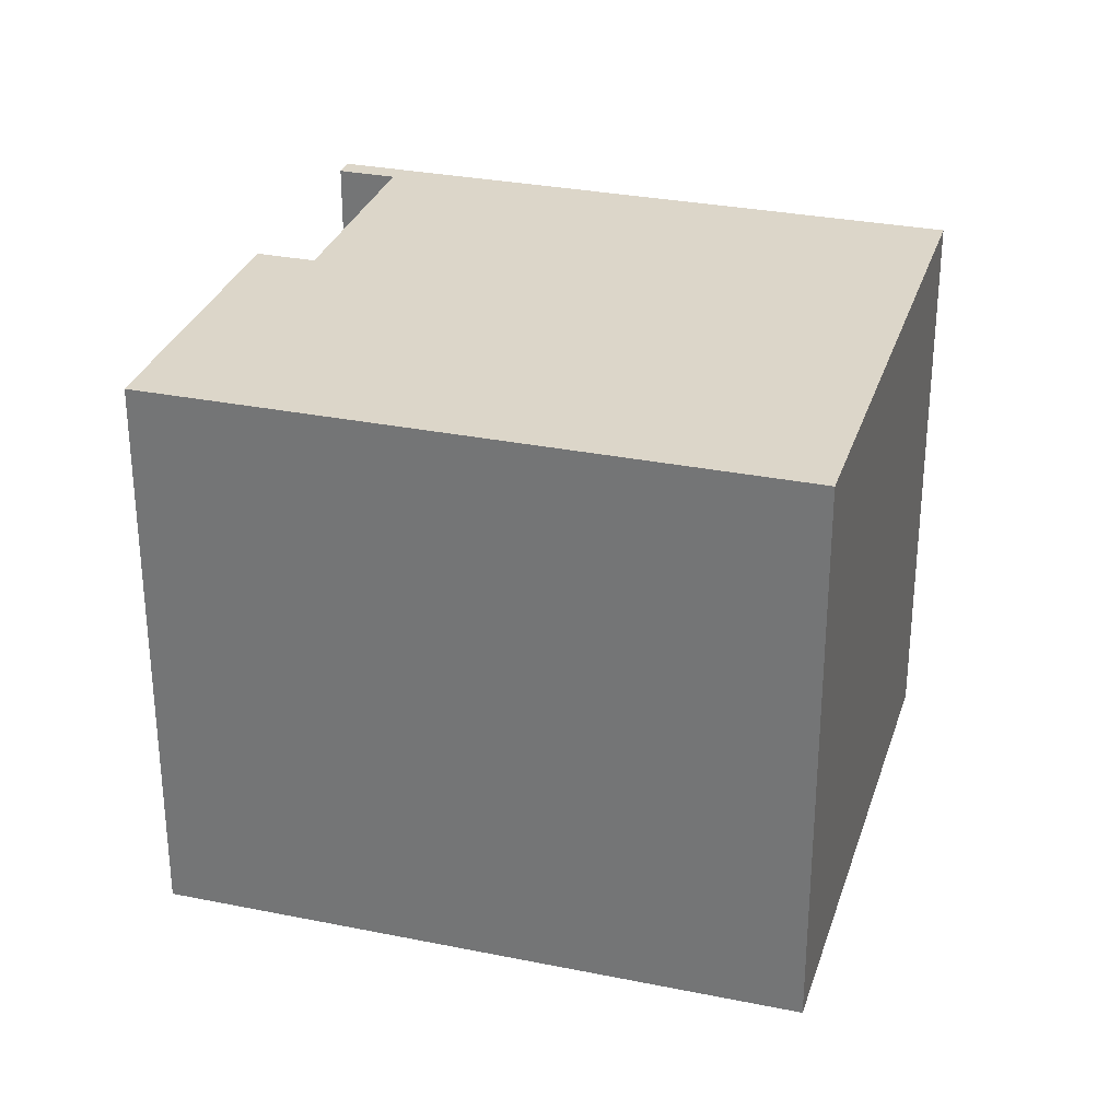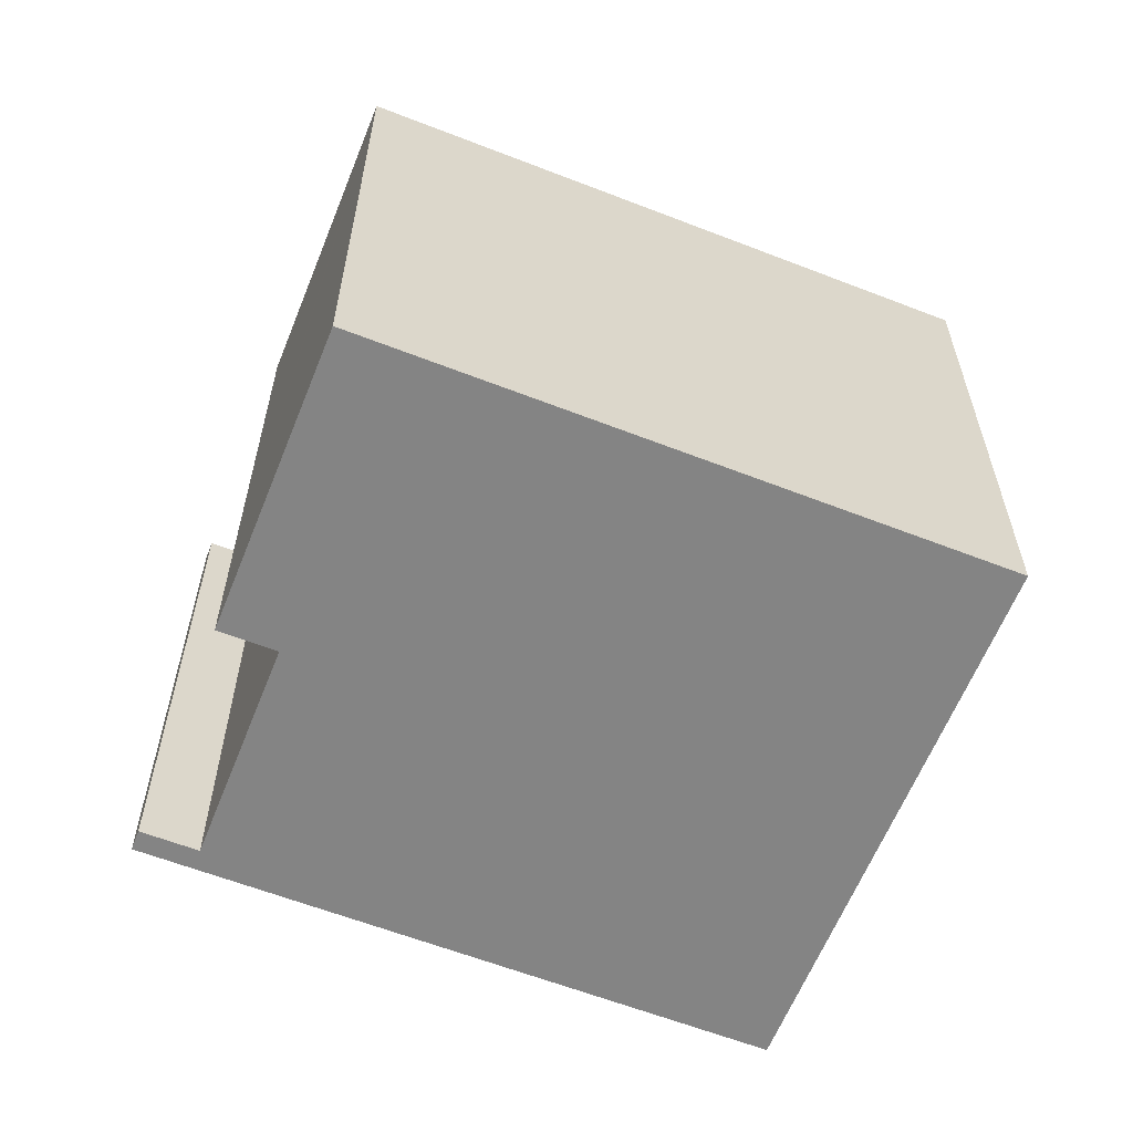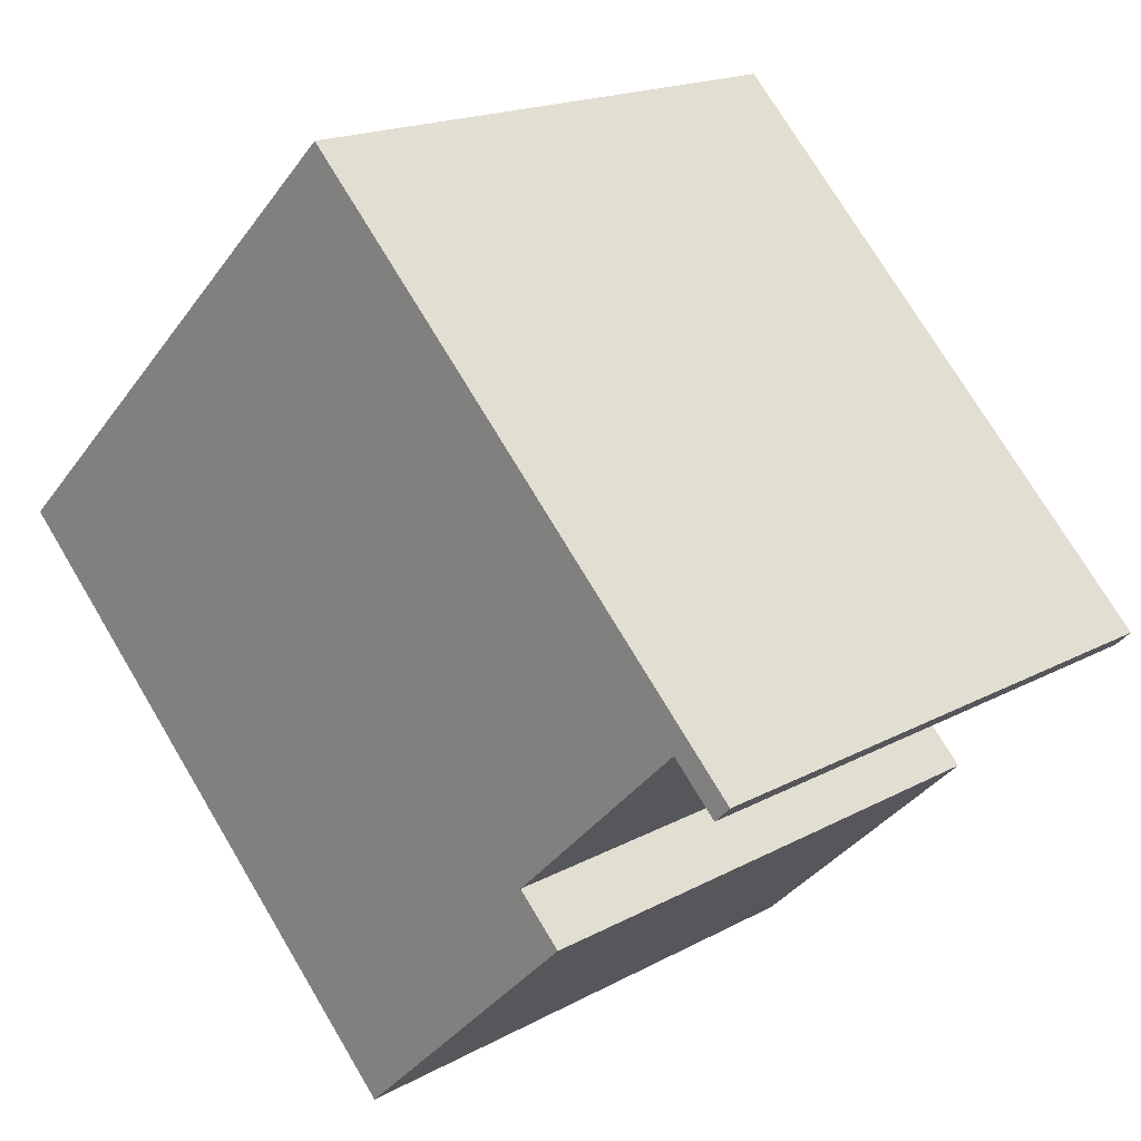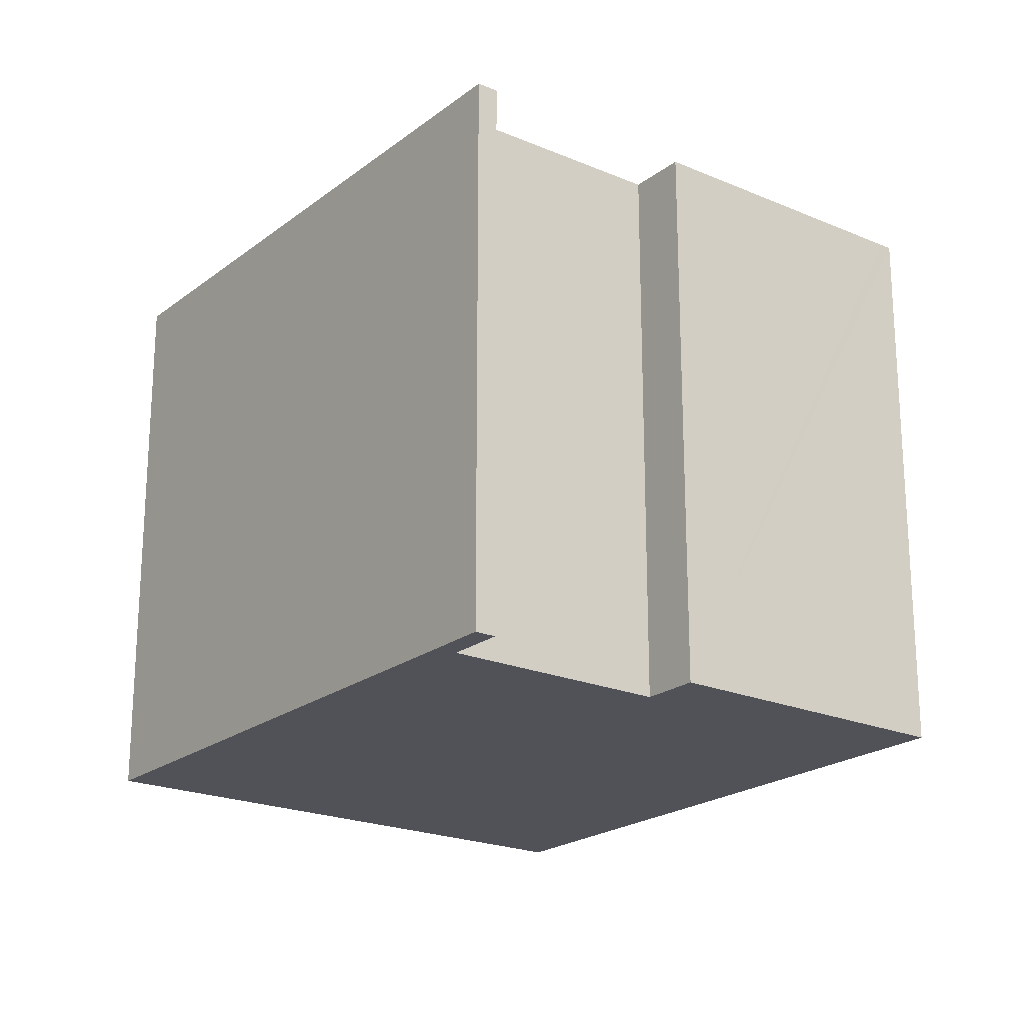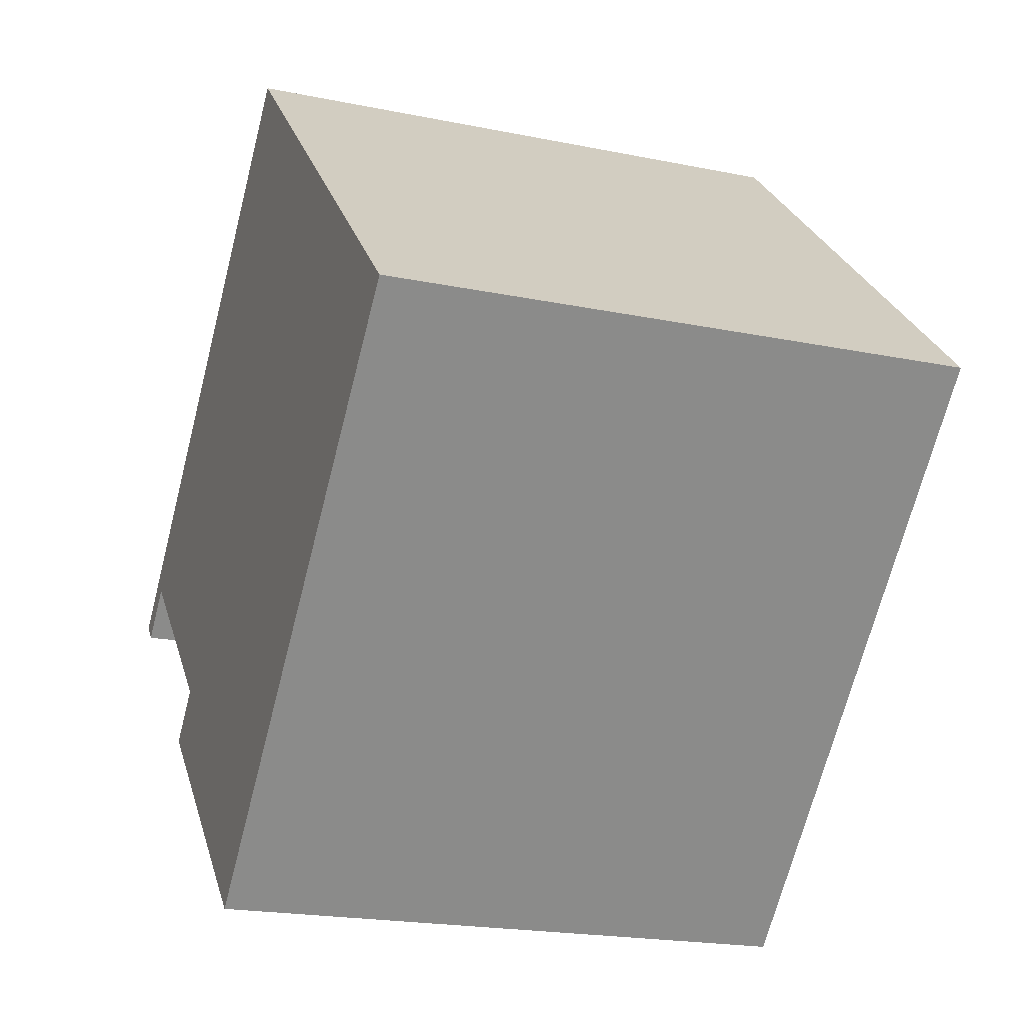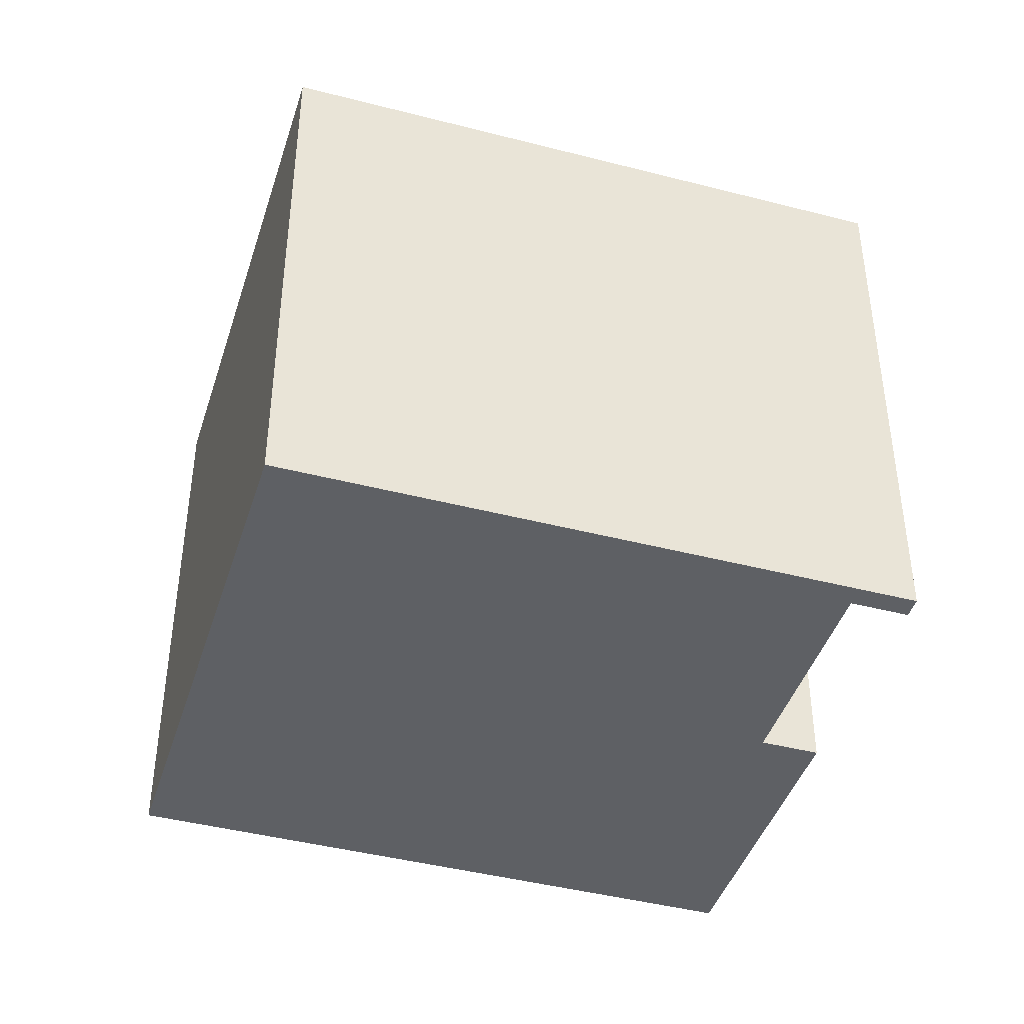
<metadata>
{"format":"obj","ext":"obj","renderer":"f3d","projection":"perspective","resolution":1024,"background":"white","views":[{"elev":30.2,"azim":-117.9,"up":"+Y"},{"elev":-61.3,"azim":-156.0,"up":"+Y"},{"elev":17.6,"azim":42.9,"up":"+Z"},{"elev":-21.4,"azim":98.6,"up":"+Y"},{"elev":-20.1,"azim":-110.7,"up":"+Z"},{"elev":-43.0,"azim":28.5,"up":"+Y"}]}
</metadata>
<code>
v  7.636 9.391 -7.516
v  10.55 9.391 -3.297
v  11.25 9.391 -4.011
v  13.99 9.391 -1.316
v  6.745 9.391 6.596
v  14.25 9.391 -1.063
v  13.3 9.391 -0.605
v  7.487 9.391 -7.66
v  0 9.391 5.75e-16
v  13.99 8.058e-17 -1.316
v  13.3 3.705e-17 -0.605
v  7.487 4.69e-16 -7.66
v  0 0 0
v  10.55 2.019e-16 -3.297
v  11.25 2.456e-16 -4.011
v  7.636 4.602e-16 -7.516
v  14.25 6.509e-17 -1.063
v  6.745 -4.039e-16 6.596
g defaultobject
f 1 2 3
f 4 5 6
f 5 4 7
f 5 7 2
f 5 2 1
f 5 1 8
f 5 8 9
f 10 7 4
f 7 10 11
f 12 9 8
f 9 12 13
f 11 2 7
f 2 11 14
f 15 1 3
f 1 15 8
f 8 15 12
f 12 15 16
f 17 4 6
f 4 17 10
f 14 3 2
f 3 14 15
f 18 6 5
f 6 18 17
f 13 5 9
f 5 13 18
f 13 12 18
f 16 18 12
f 14 18 16
f 11 18 14
f 17 18 11
f 10 17 11
f 14 16 15

</code>
